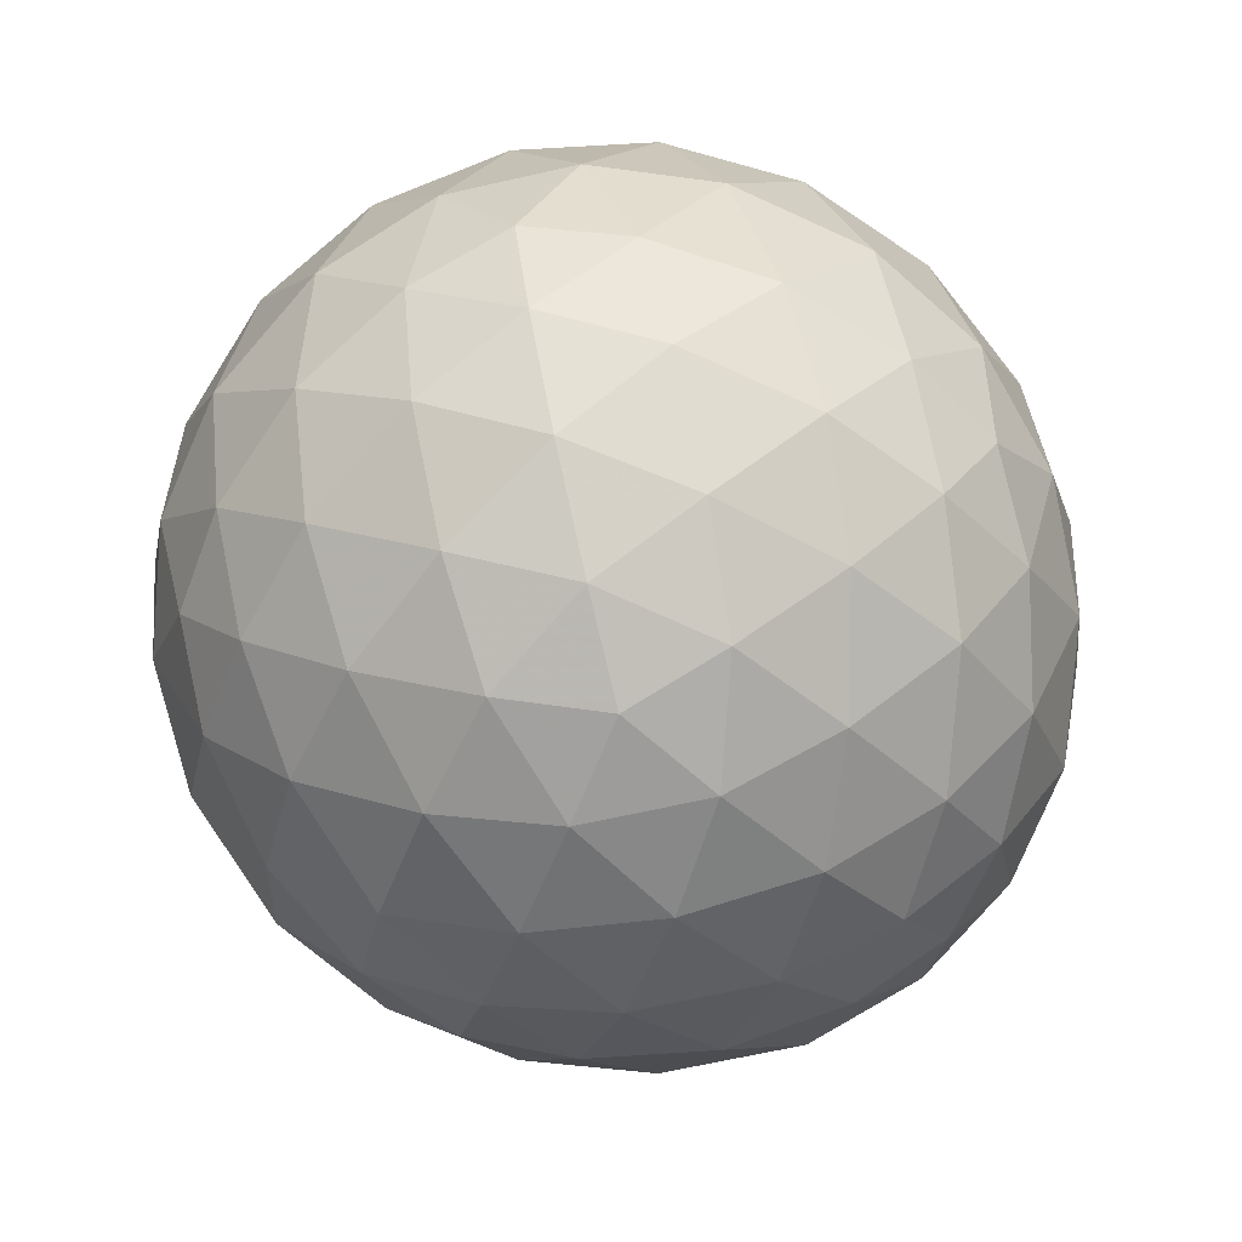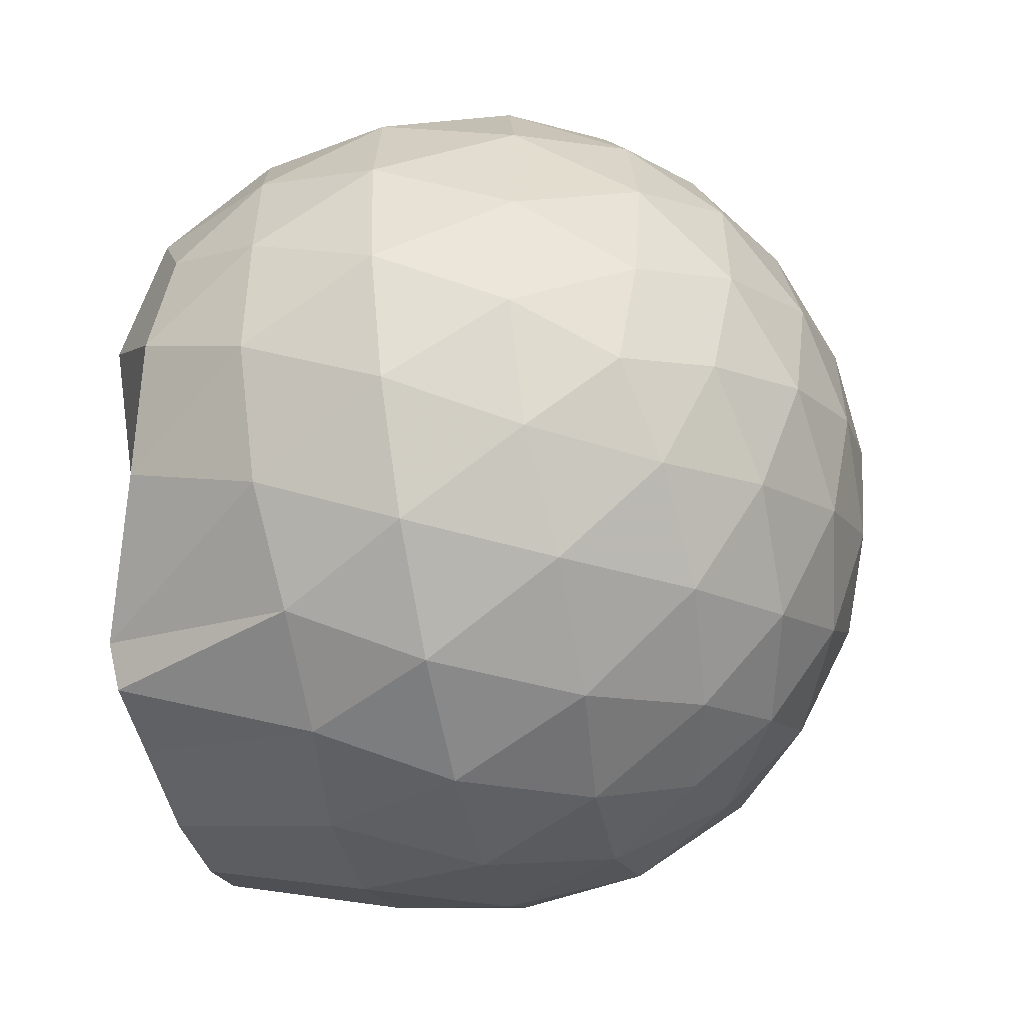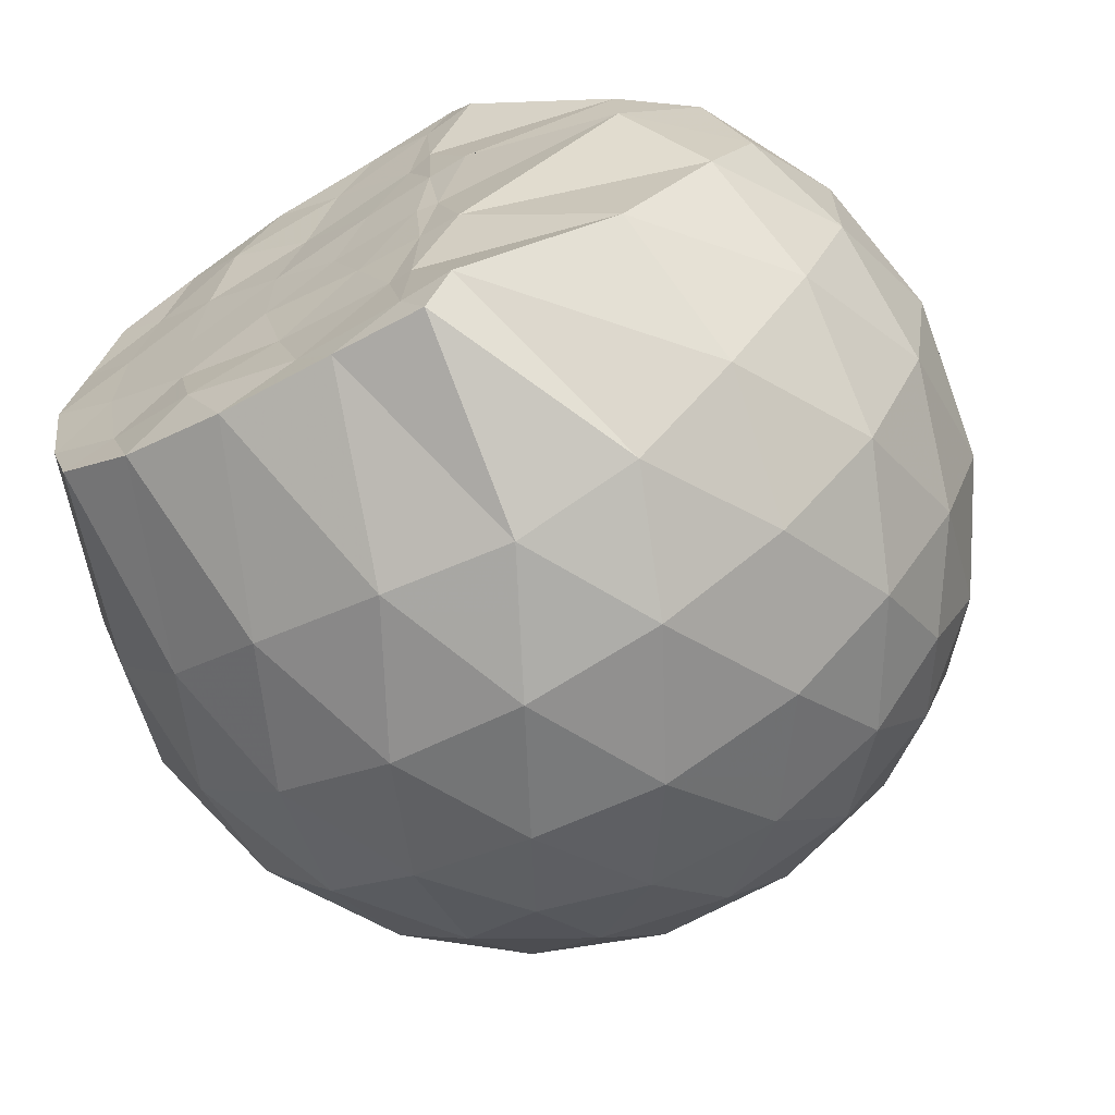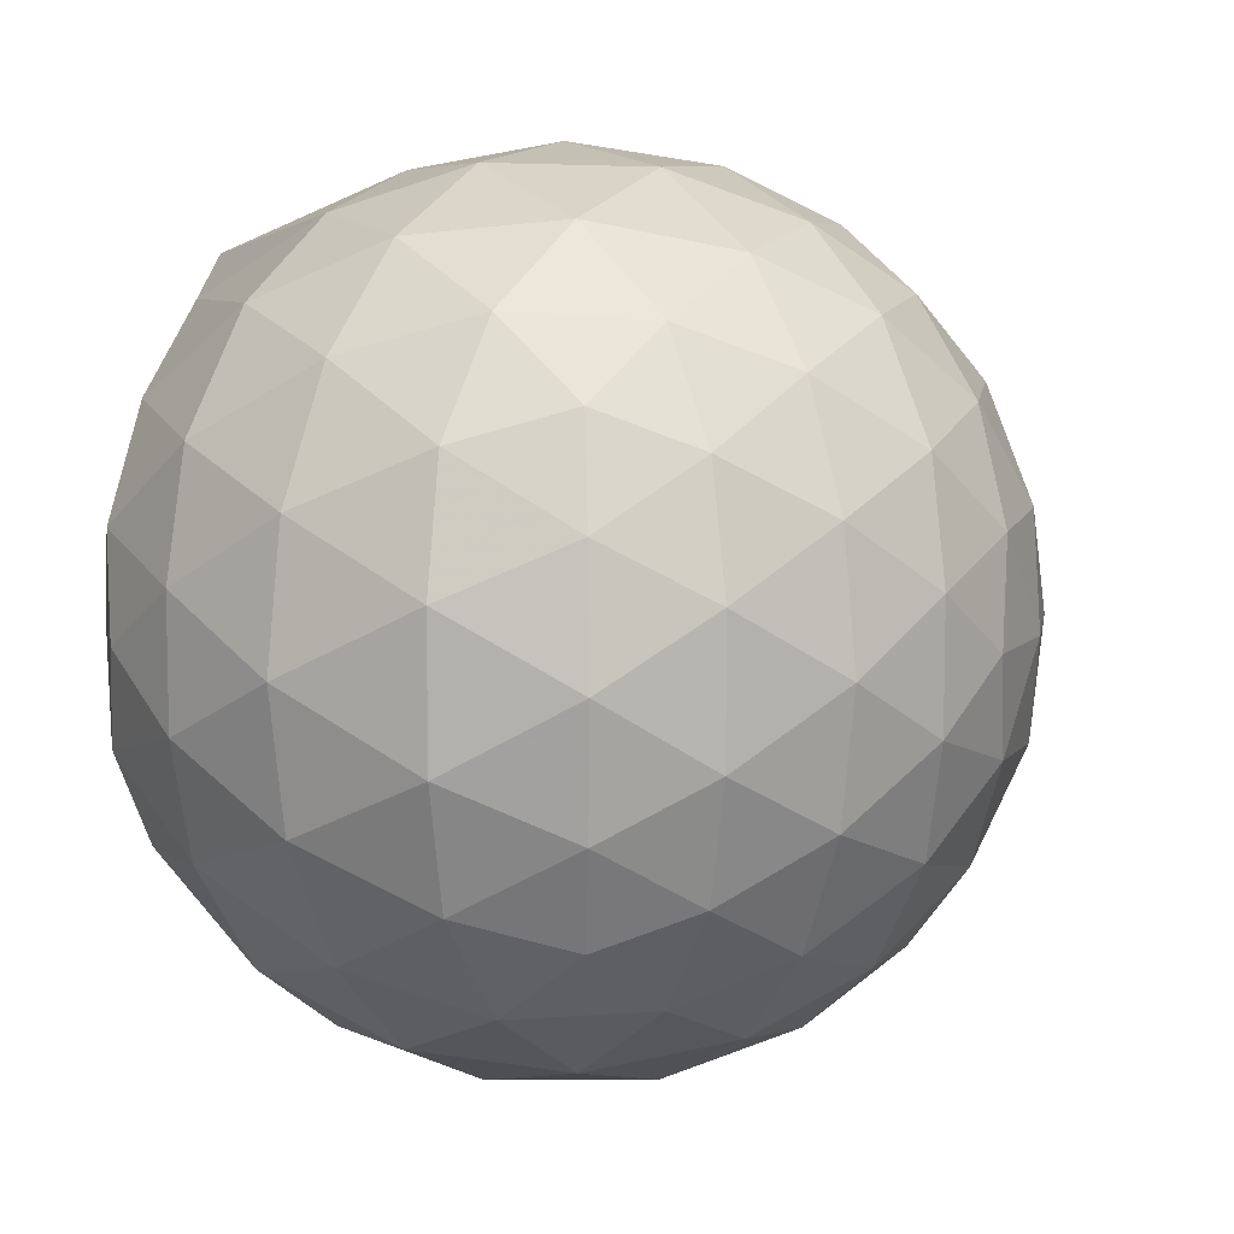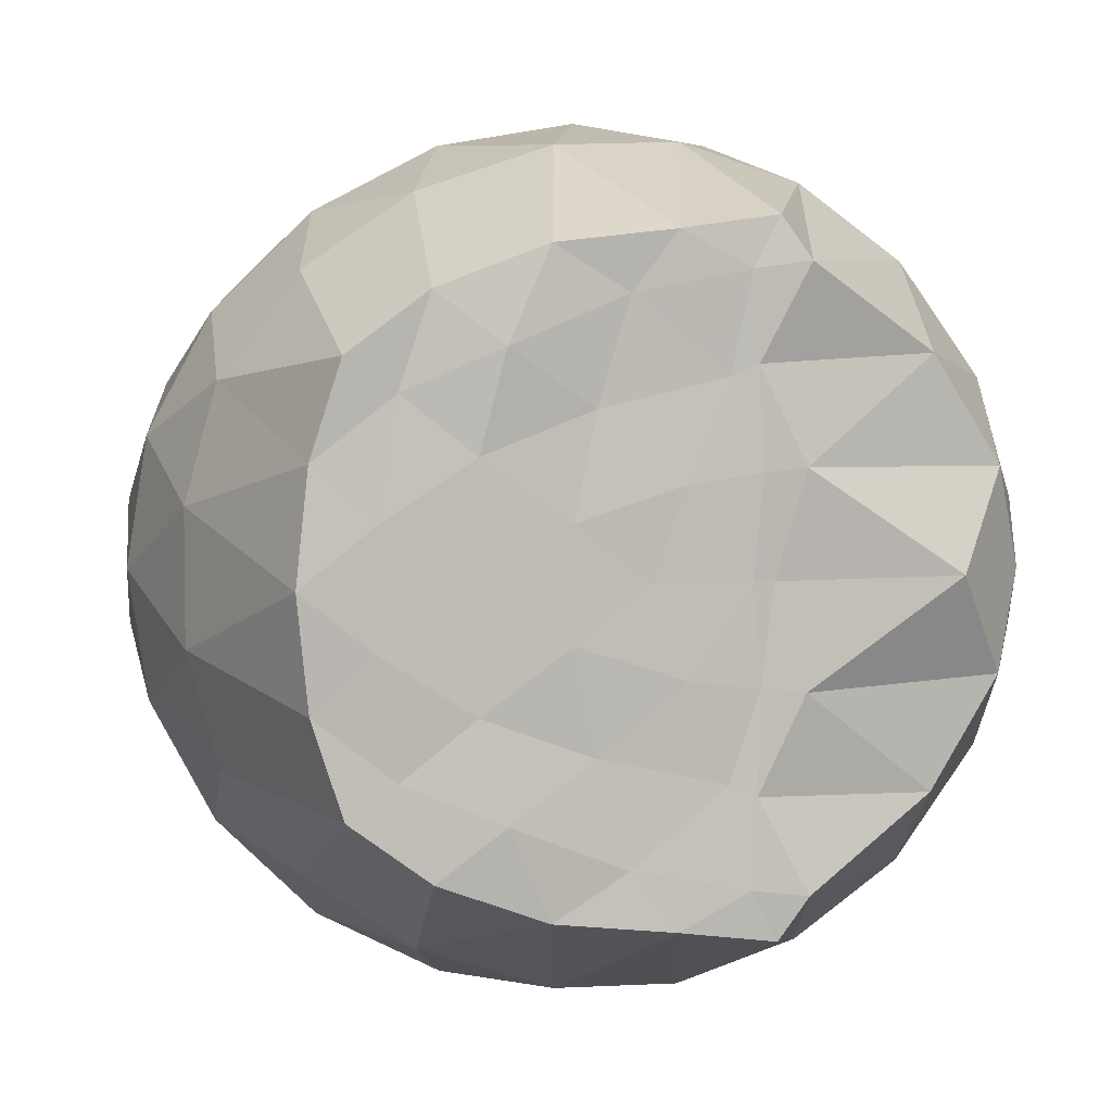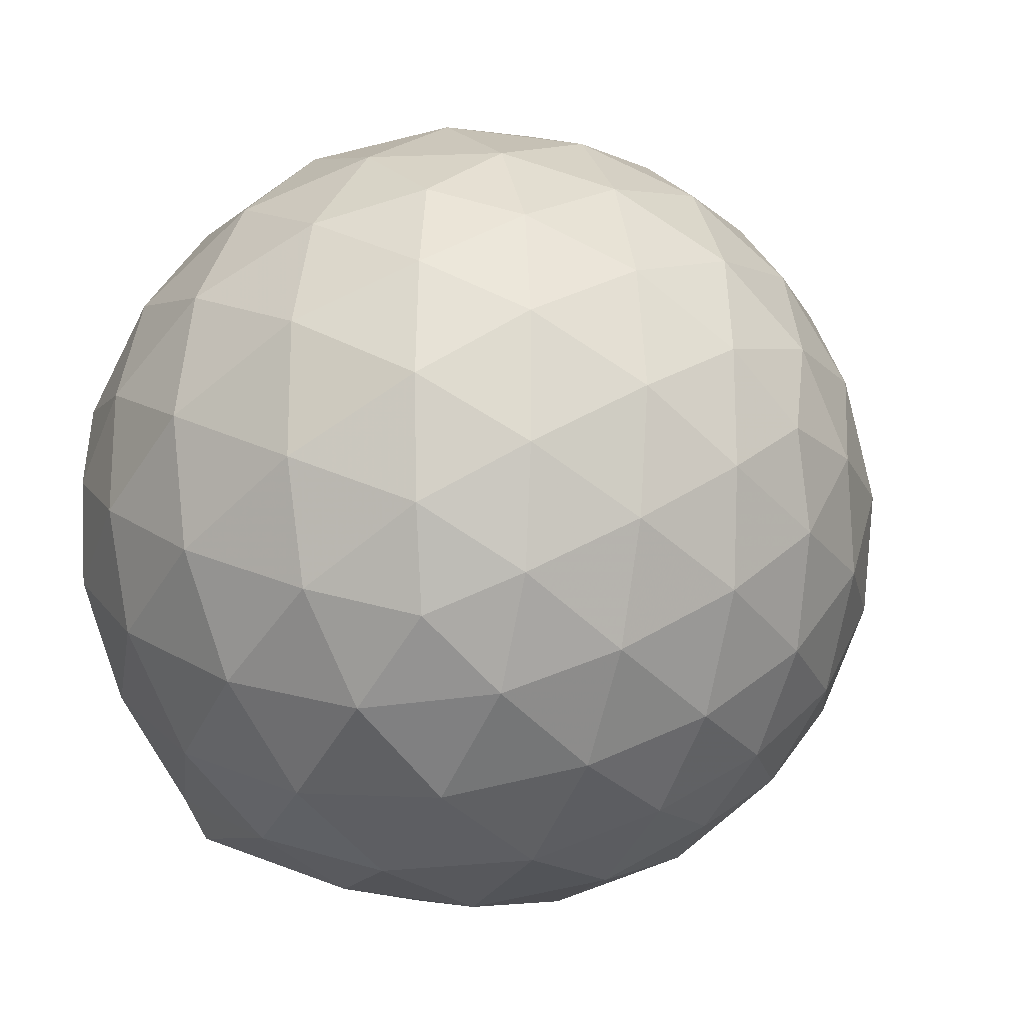
<metadata>
{"format":"obj","ext":"obj","renderer":"f3d","projection":"perspective","resolution":1024,"background":"white","views":[{"elev":-78.7,"azim":138.8,"up":"+Z"},{"elev":-54.3,"azim":101.2,"up":"+Y"},{"elev":-66.4,"azim":30.3,"up":"+Y"},{"elev":8.7,"azim":122.0,"up":"+Y"},{"elev":3.8,"azim":-17.1,"up":"+Y"},{"elev":-19.0,"azim":131.8,"up":"+Y"}]}
</metadata>
<code>
v -1.554 -0.01502 0.9743
v -1.484 -0.01612 -0.7636
v -0.6348 -0.01577 0.7453
v -0.7099 0.2073 0.8137
v -0.8936 0.4471 0.8729
v -1.216 0.631 0.9928
v -1.281 0.7234 0.9795
v -1.495 0.6921 0.9789
v -1.763 0.6604 0.9818
v -2.004 0.5689 0.9742
v -2.183 0.4382 0.9758
v -2.25 0.2298 0.9686
v -2.279 -0.01615 0.9819
v -2.25 -0.262 0.9685
v -2.182 -0.4701 0.9751
v -2.004 -0.6014 0.9741
v -1.764 -0.6915 0.9786
v -1.495 -0.7248 0.9793
v -1.281 -0.7557 0.9792
v -1.216 -0.6632 0.9924
v -0.8937 -0.4793 0.8731
v -0.7094 -0.2396 0.8138
v -0.5461 0.1272 0.5262
v -0.6424 0.396 0.5546
v -0.8319 0.6491 0.5554
v -1.062 0.8185 0.5296
v -1.34 0.9008 0.5315
v -1.631 0.8855 0.5625
v -1.936 0.7816 0.5613
v -2.172 0.6173 0.5277
v -2.346 0.3897 0.5236
v -2.421 0.1315 0.5533
v -2.421 -0.164 0.5535
v -2.346 -0.4217 0.5232
v -2.172 -0.6494 0.5274
v -1.936 -0.8137 0.5611
v -1.631 -0.9179 0.5619
v -1.34 -0.9331 0.5308
v -1.062 -0.8507 0.5305
v -0.8318 -0.6814 0.5559
v -0.6422 -0.4281 0.5554
v -0.546 -0.1596 0.5267
v -0.5328 0.2893 0.2398
v -0.6751 0.5641 0.2399
v -0.8972 0.7808 0.2405
v -1.178 0.9175 0.2413
v -1.489 0.9598 0.2423
v -1.802 0.9034 0.2426
v -2.084 0.7559 0.2406
v -2.306 0.5373 0.2399
v -2.448 0.2707 0.2379
v -2.493 -0.01627 0.2395
v -2.448 -0.3027 0.2377
v -2.306 -0.5696 0.2401
v -2.084 -0.788 0.2404
v -1.802 -0.9356 0.2424
v -1.489 -0.992 0.2422
v -1.178 -0.9498 0.2413
v -0.8972 -0.8131 0.2404
v -0.6751 -0.5963 0.24
v -0.5329 -0.3216 0.2396
v -0.484 -0.01616 0.2393
v -0.6257 0.4188 -0.04922
v -0.7983 0.6525 -0.04838
v -1.038 0.8149 -0.07605
v -1.348 0.9091 -0.07473
v -1.643 0.9088 -0.04512
v -1.927 0.8123 -0.04348
v -2.161 0.6346 -0.0696
v -2.354 0.3811 -0.06971
v -2.447 0.1206 -0.03776
v -2.447 -0.1526 -0.03768
v -2.354 -0.4133 -0.06969
v -2.161 -0.6667 -0.0696
v -1.927 -0.8445 -0.0435
v -1.643 -0.941 -0.04514
v -1.348 -0.9413 -0.07474
v -1.038 -0.8472 -0.07609
v -0.7983 -0.6848 -0.04834
v -0.6257 -0.451 -0.04925
v -0.5413 -0.1755 -0.07796
v -0.5413 0.1432 -0.07797
v -0.7741 0.4899 -0.2638
v -0.9651 0.6341 -0.3208
v -1.228 0.7508 -0.3435
v -1.514 0.8019 -0.3173
v -1.759 0.7897 -0.2576
v -1.962 0.6525 -0.3119
v -2.16 0.444 -0.3321
v -2.302 0.2027 -0.3044
v -2.37 -0.01617 -0.247
v -2.302 -0.235 -0.3044
v -2.16 -0.4763 -0.3321
v -1.962 -0.6847 -0.3119
v -1.759 -0.822 -0.2576
v -1.514 -0.8342 -0.3173
v -1.228 -0.783 -0.3435
v -0.9651 -0.6664 -0.3208
v -0.7741 -0.5221 -0.2638
v -0.6928 -0.2983 -0.3219
v -0.6588 -0.01612 -0.3461
v -0.6928 0.266 -0.3219
v -0.8513 -0.01605 0.9469
v -1.22 0.2137 0.9817
v -1.326 0.4231 0.98
v -1.34 0.6138 0.9838
v -1.595 0.5633 0.9716
v -1.857 0.4566 0.9935
v -2.072 0.3654 0.9675
v -2.114 0.1114 0.9769
v -2.115 -0.1446 0.9783
v -2.073 -0.3982 0.9667
v -1.857 -0.4902 0.9933
v -1.595 -0.5954 0.9716
v -1.339 -0.6465 0.9843
v -1.326 -0.4557 0.9802
v -1.22 -0.2458 0.9817
v -1.288 -0.01695 0.9724
v -1.315 0.2037 0.9816
v -1.385 0.3967 0.9721
v -1.665 0.3333 0.9663
v -1.912 0.2409 0.9784
v -1.929 -0.01601 0.9773
v -1.912 -0.2737 0.9783
v -1.665 -0.3661 0.9661
v -1.386 -0.4295 0.9727
v -1.319 -0.2349 0.9793
v -1.338 -0.01685 0.9799
v -1.477 0.1823 0.9792
v -1.717 0.1059 0.9765
v -1.716 -0.137 0.977
v -1.475 -0.2142 0.9771
v -0.8906 0.4053 -0.459
v -1.134 0.5374 -0.5213
v -1.433 0.6292 -0.5189
v -1.713 0.6569 -0.4522
v -1.921 0.4698 -0.5115
v -2.107 0.2243 -0.5068
v -2.224 -0.01614 -0.4405
v -2.107 -0.2566 -0.5068
v -1.921 -0.502 -0.5116
v -1.713 -0.6891 -0.4522
v -1.433 -0.6615 -0.5189
v -1.134 -0.5696 -0.5213
v -0.8906 -0.4375 -0.459
v -0.8364 -0.1695 -0.5229
v -0.8364 0.1372 -0.5229
v -1.07 0.2763 -0.6326
v -1.349 0.383 -0.6708
v -1.643 0.4526 -0.6265
v -1.837 0.2274 -0.6626
v -1.999 -0.01612 -0.6184
v -1.837 -0.2597 -0.6627
v -1.643 -0.4848 -0.6265
v -1.349 -0.4153 -0.6708
v -1.07 -0.3086 -0.6326
v -1.051 -0.01612 -0.6732
v -1.284 0.1241 -0.7366
v -1.56 0.2097 -0.733
v -1.731 -0.01612 -0.7297
v -1.56 -0.2419 -0.733
v -1.284 -0.1562 -0.7366
f 3 23 4
f 4 23 24
f 4 24 5
f 5 24 25
f 5 25 6
f 6 25 26
f 6 26 7
f 7 26 27
f 7 27 8
f 8 27 28
f 8 28 9
f 9 28 29
f 9 29 10
f 10 29 30
f 10 30 11
f 11 30 31
f 11 31 12
f 12 31 32
f 12 32 13
f 13 32 33
f 13 33 14
f 14 33 34
f 14 34 15
f 15 34 35
f 15 35 16
f 16 35 36
f 16 36 17
f 17 36 37
f 17 37 18
f 18 37 38
f 18 38 19
f 19 38 39
f 19 39 20
f 20 39 40
f 20 40 21
f 21 40 41
f 21 41 22
f 22 41 42
f 22 42 3
f 3 42 23
f 23 43 24
f 24 43 44
f 24 44 25
f 25 44 45
f 25 45 26
f 26 45 46
f 26 46 27
f 27 46 47
f 27 47 28
f 28 47 48
f 28 48 29
f 29 48 49
f 29 49 30
f 30 49 50
f 30 50 31
f 31 50 51
f 31 51 32
f 32 51 52
f 32 52 33
f 33 52 53
f 33 53 34
f 34 53 54
f 34 54 35
f 35 54 55
f 35 55 36
f 36 55 56
f 36 56 37
f 37 56 57
f 37 57 38
f 38 57 58
f 38 58 39
f 39 58 59
f 39 59 40
f 40 59 60
f 40 60 41
f 41 60 61
f 41 61 42
f 42 61 62
f 42 62 23
f 23 62 43
f 43 63 44
f 44 63 64
f 44 64 45
f 45 64 65
f 45 65 46
f 46 65 66
f 46 66 47
f 47 66 67
f 47 67 48
f 48 67 68
f 48 68 49
f 49 68 69
f 49 69 50
f 50 69 70
f 50 70 51
f 51 70 71
f 51 71 52
f 52 71 72
f 52 72 53
f 53 72 73
f 53 73 54
f 54 73 74
f 54 74 55
f 55 74 75
f 55 75 56
f 56 75 76
f 56 76 57
f 57 76 77
f 57 77 58
f 58 77 78
f 58 78 59
f 59 78 79
f 59 79 60
f 60 79 80
f 60 80 61
f 61 80 81
f 61 81 62
f 62 81 82
f 62 82 43
f 43 82 63
f 63 83 64
f 64 83 84
f 64 84 65
f 65 84 85
f 65 85 66
f 66 85 86
f 66 86 67
f 67 86 87
f 67 87 68
f 68 87 88
f 68 88 69
f 69 88 89
f 69 89 70
f 70 89 90
f 70 90 71
f 71 90 91
f 71 91 72
f 72 91 92
f 72 92 73
f 73 92 93
f 73 93 74
f 74 93 94
f 74 94 75
f 75 94 95
f 75 95 76
f 76 95 96
f 76 96 77
f 77 96 97
f 77 97 78
f 78 97 98
f 78 98 79
f 79 98 99
f 79 99 80
f 80 99 100
f 80 100 81
f 81 100 101
f 81 101 82
f 82 101 102
f 82 102 63
f 63 102 83
f 103 104 118
f 104 119 118
f 104 105 119
f 105 120 119
f 105 106 120
f 106 107 120
f 107 121 120
f 107 108 121
f 108 122 121
f 108 109 122
f 109 110 122
f 110 123 122
f 110 111 123
f 111 124 123
f 111 112 124
f 112 113 124
f 113 125 124
f 113 114 125
f 114 126 125
f 114 115 126
f 115 116 126
f 116 127 126
f 116 117 127
f 117 118 127
f 117 103 118
f 118 119 128
f 119 129 128
f 119 120 129
f 120 121 129
f 121 130 129
f 121 122 130
f 122 123 130
f 123 131 130
f 123 124 131
f 124 125 131
f 125 132 131
f 125 126 132
f 126 127 132
f 127 128 132
f 127 118 128
f 133 148 134
f 134 148 149
f 134 149 135
f 135 149 150
f 135 150 136
f 136 150 137
f 137 150 151
f 137 151 138
f 138 151 152
f 138 152 139
f 139 152 140
f 140 152 153
f 140 153 141
f 141 153 154
f 141 154 142
f 142 154 143
f 143 154 155
f 143 155 144
f 144 155 156
f 144 156 145
f 145 156 146
f 146 156 157
f 146 157 147
f 147 157 148
f 147 148 133
f 148 158 149
f 149 158 159
f 149 159 150
f 150 159 151
f 151 159 160
f 151 160 152
f 152 160 153
f 153 160 161
f 153 161 154
f 154 161 155
f 155 161 162
f 155 162 156
f 156 162 157
f 157 162 158
f 157 158 148
f 3 4 103
f 103 4 104
f 4 5 104
f 104 5 105
f 5 6 105
f 105 6 106
f 6 7 106
f 7 8 106
f 106 8 107
f 8 9 107
f 107 9 108
f 9 10 108
f 108 10 109
f 10 11 109
f 11 12 109
f 109 12 110
f 12 13 110
f 110 13 111
f 13 14 111
f 111 14 112
f 14 15 112
f 15 16 112
f 112 16 113
f 16 17 113
f 113 17 114
f 17 18 114
f 114 18 115
f 18 19 115
f 19 20 115
f 115 20 116
f 20 21 116
f 116 21 117
f 21 22 117
f 117 22 103
f 22 3 103
f 83 133 84
f 84 133 134
f 84 134 85
f 85 134 135
f 85 135 86
f 86 135 136
f 86 136 87
f 87 136 88
f 88 136 137
f 88 137 89
f 89 137 138
f 89 138 90
f 90 138 139
f 90 139 91
f 91 139 92
f 92 139 140
f 92 140 93
f 93 140 141
f 93 141 94
f 94 141 142
f 94 142 95
f 95 142 96
f 96 142 143
f 96 143 97
f 97 143 144
f 97 144 98
f 98 144 145
f 98 145 99
f 99 145 100
f 100 145 146
f 100 146 101
f 101 146 147
f 101 147 102
f 102 147 133
f 102 133 83
f 128 129 1
f 129 130 1
f 130 131 1
f 131 132 1
f 132 128 1
f 159 158 2
f 160 159 2
f 161 160 2
f 162 161 2
f 158 162 2

</code>
